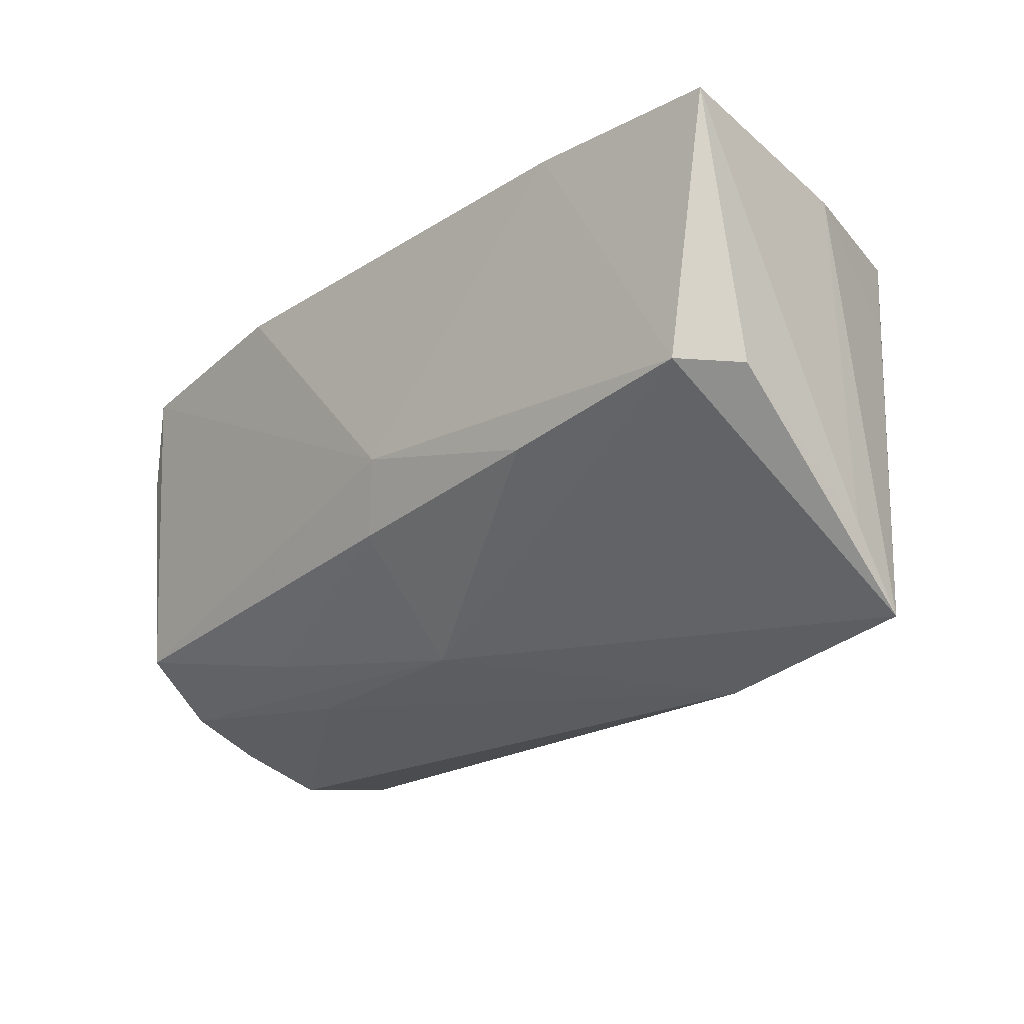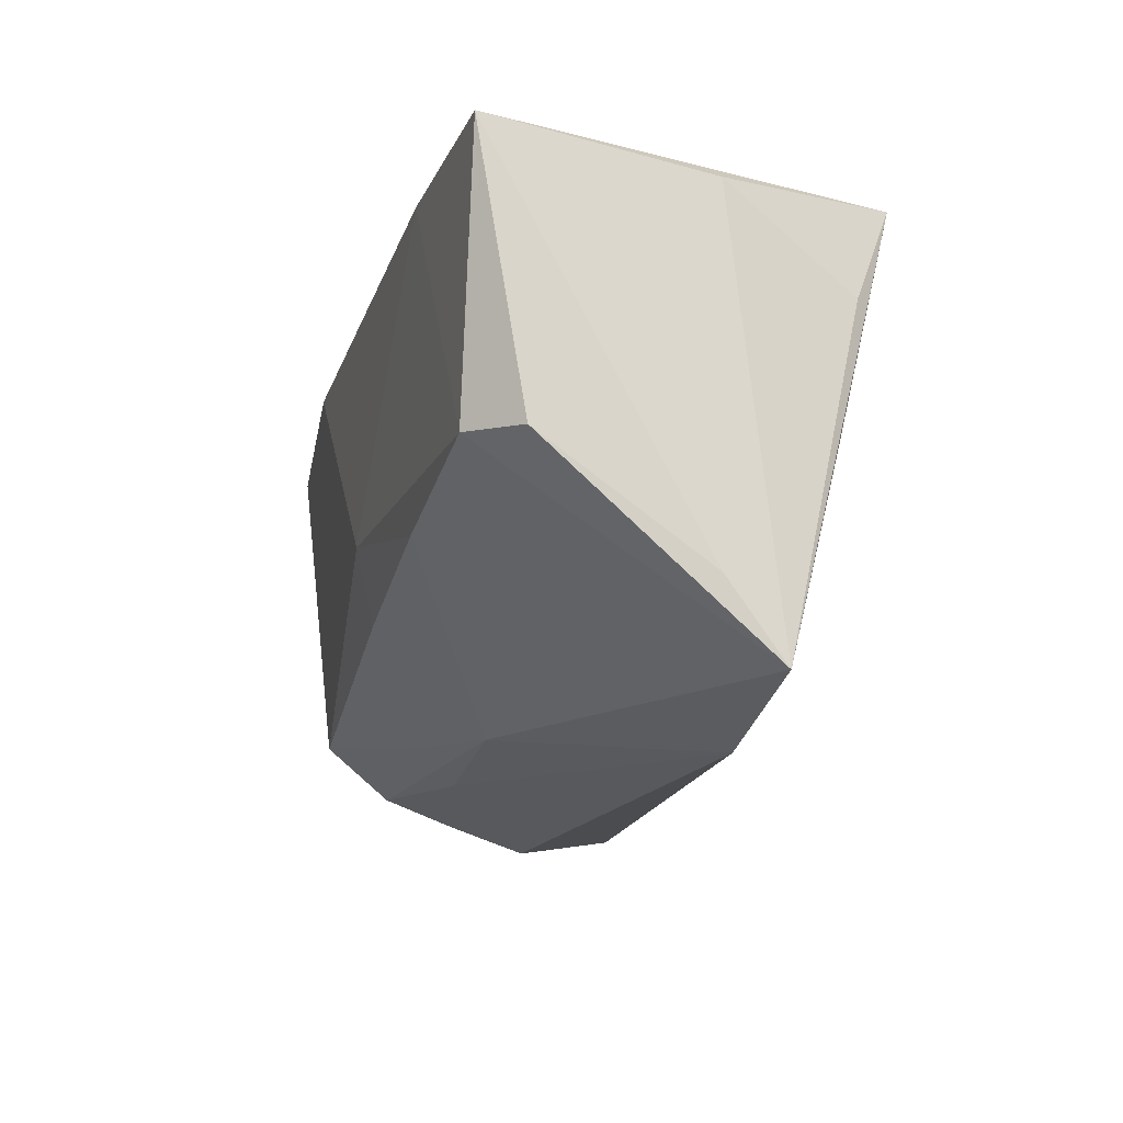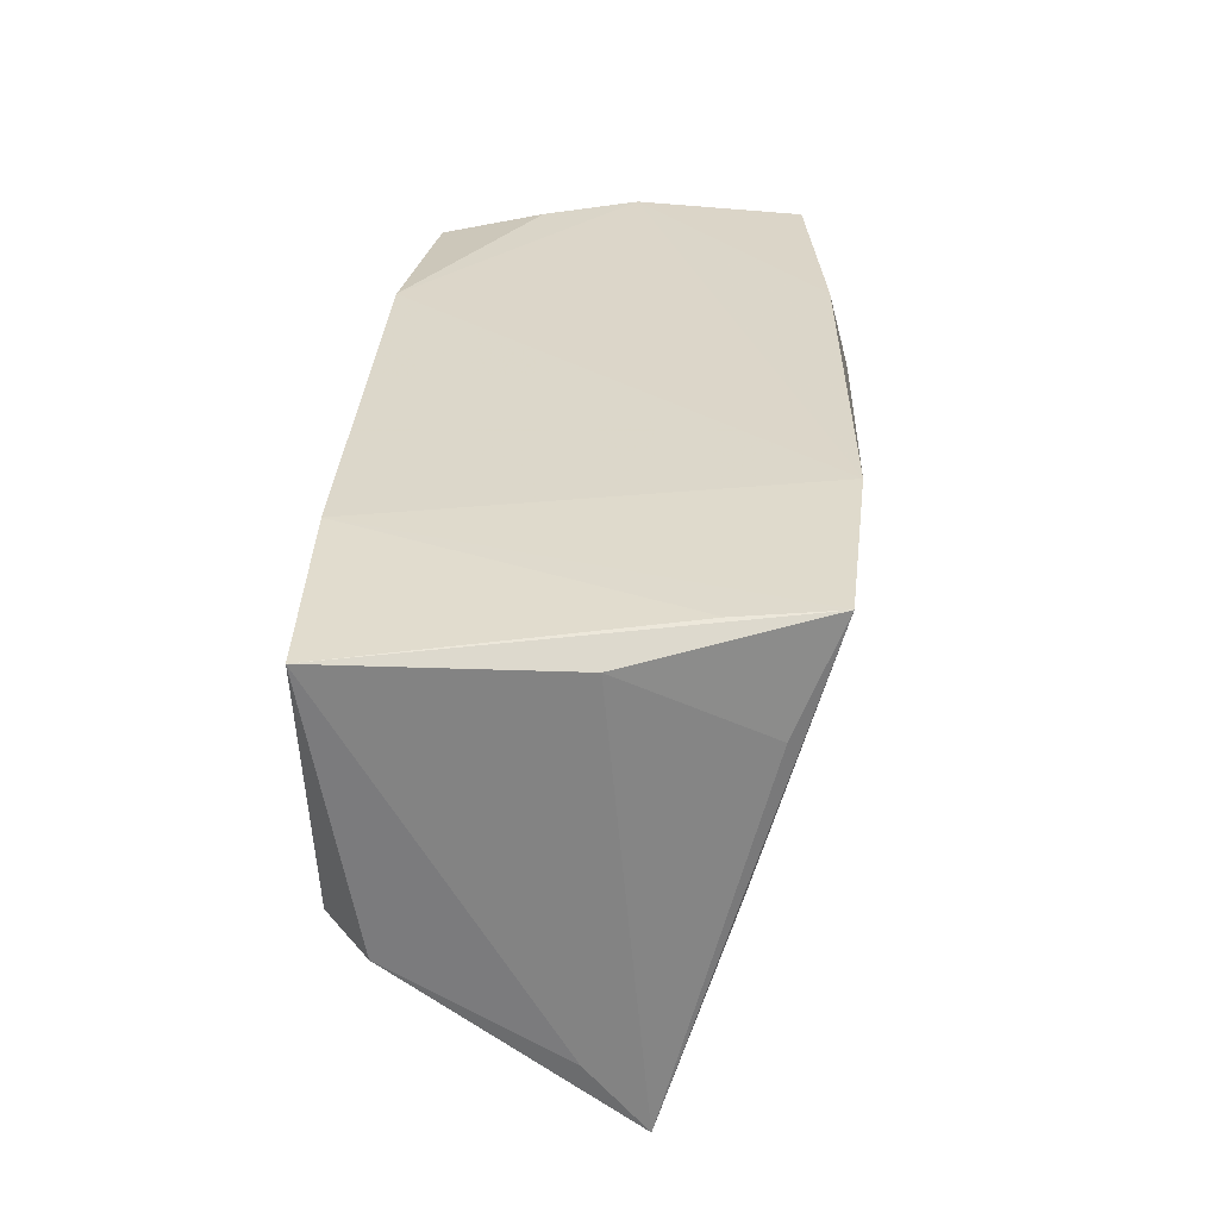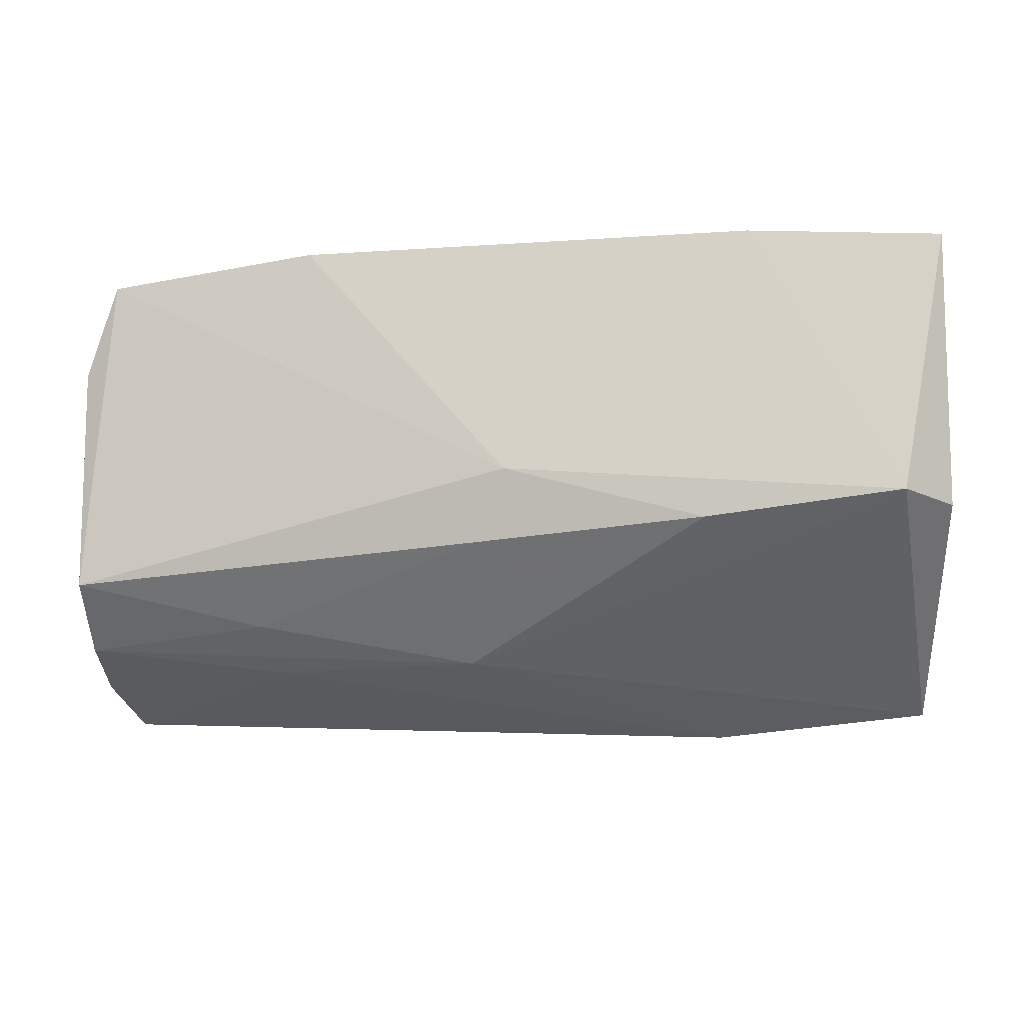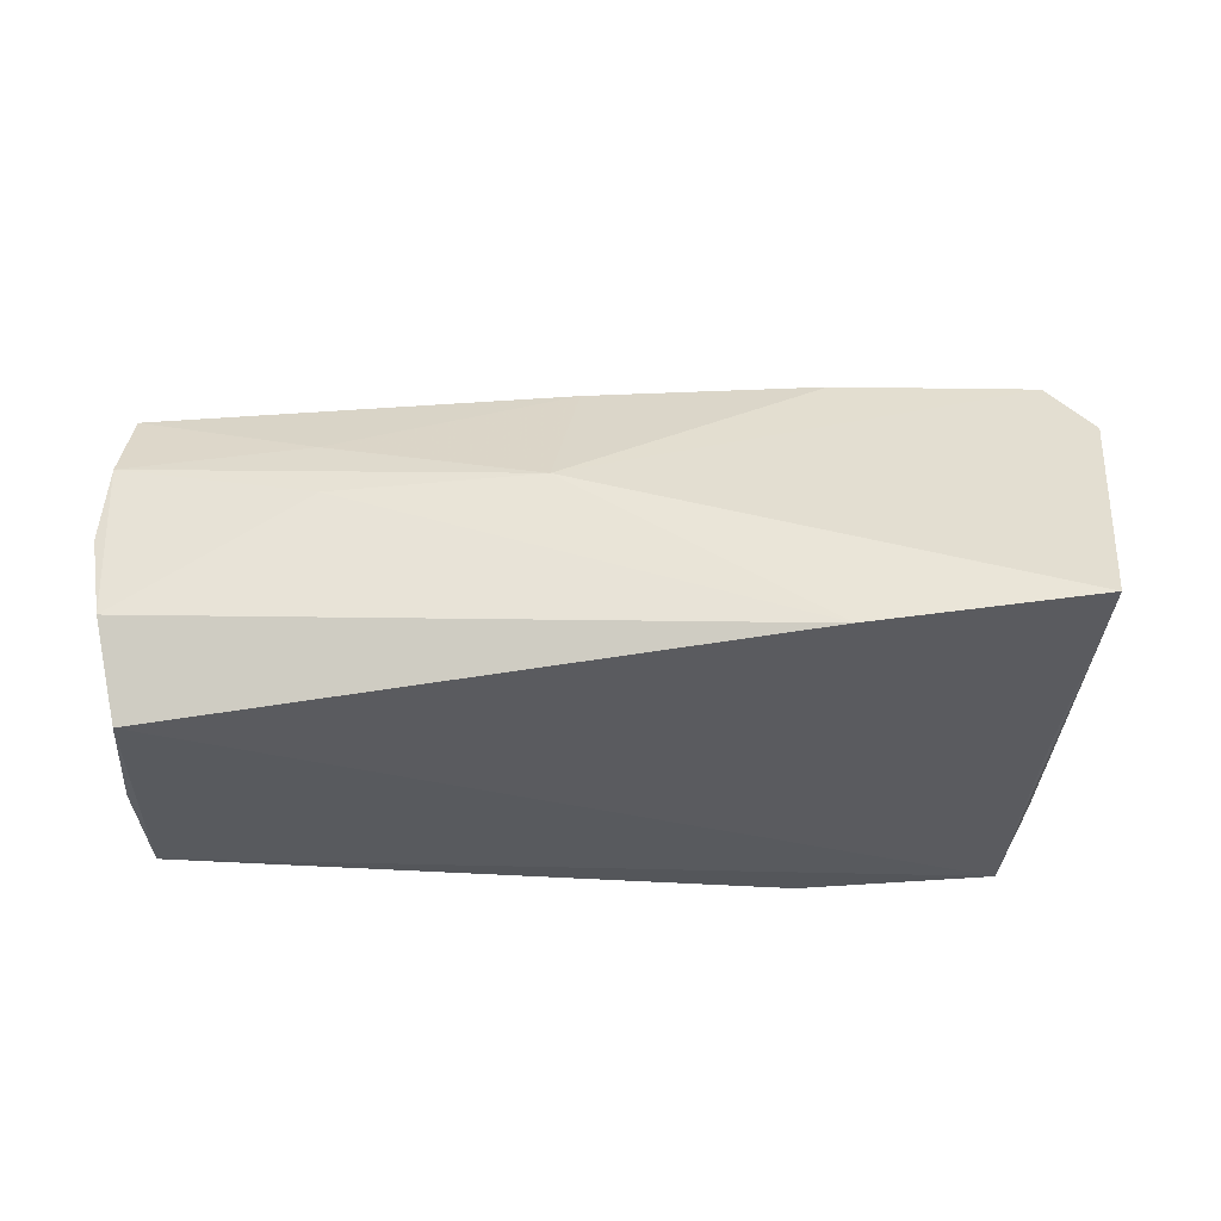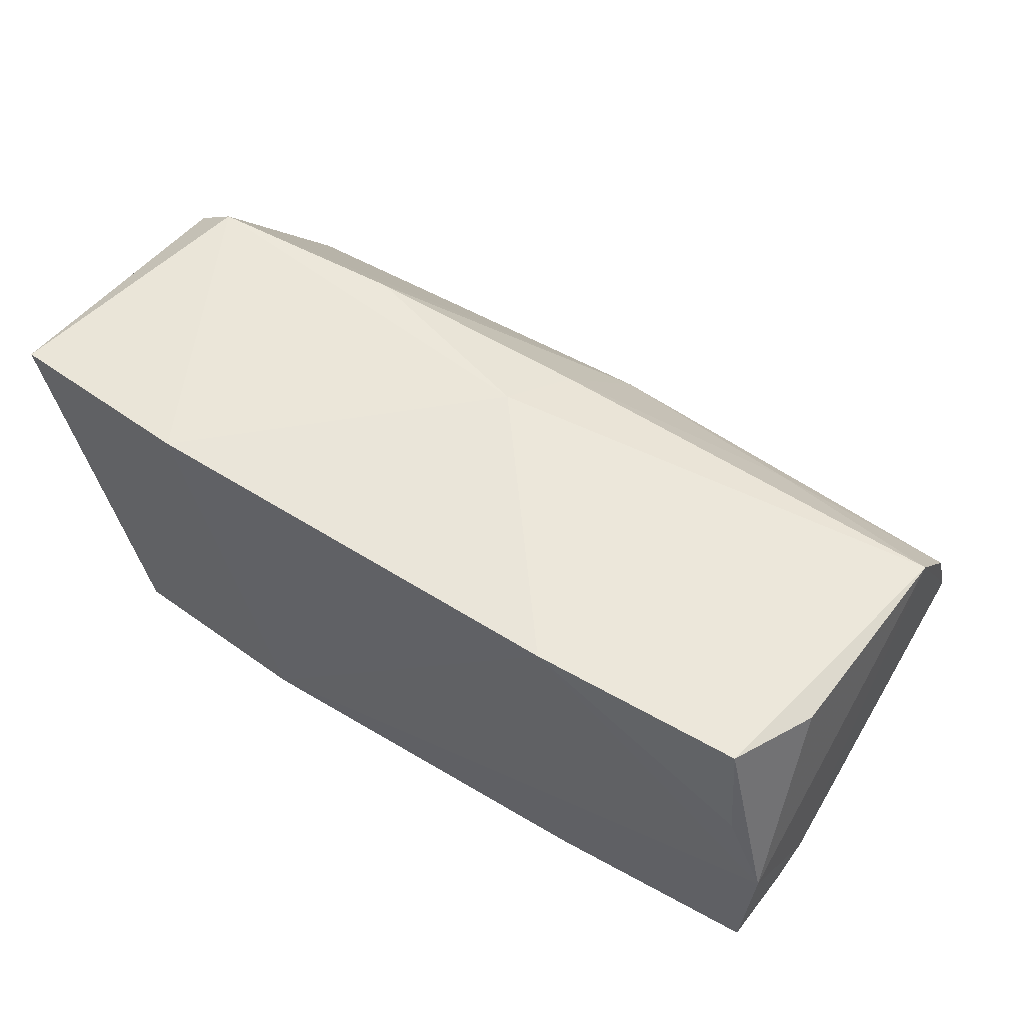
<metadata>
{"format":"obj","ext":"obj","renderer":"f3d","projection":"perspective","resolution":1024,"background":"white","views":[{"elev":-23.1,"azim":46.1,"up":"+Y"},{"elev":-17.7,"azim":75.1,"up":"+Y"},{"elev":32.5,"azim":94.7,"up":"+Y"},{"elev":-13.8,"azim":5.2,"up":"+Y"},{"elev":-18.4,"azim":5.6,"up":"+Z"},{"elev":58.7,"azim":-144.4,"up":"+Z"}]}
</metadata>
<code>
v -0.05087 -0.01737 0.01968
v -0.0009267 -0.01356 0.02252
v -0.05105 0.0007879 -0.02657
v -0.05148 -0.02746 0.001898
v 0.04519 0.02471 -0.02557
v -0.05037 0.009132 0.0222
v -0.04737 -0.02937 -0.01949
v -0.02146 0.02278 0.02645
v 0.04998 -0.004425 -0.01697
v 0.002804 -0.0051 0.02537
v 0.05313 0.02208 -0.003603
v -0.05034 -0.0139 -0.02277
v 0.05526 -0.03107 -0.008641
v -0.04855 0.0217 0.01231
v -0.05272 0.01025 -0.02237
v 0.02692 -0.01119 0.02347
v -0.02889 -0.02196 0.01394
v -0.05264 0.02103 -0.01976
v 0.02115 0.02471 -0.02657
v -0.04938 -0.03113 -0.007738
v -0.0262 0.02253 -0.02331
v -0.05103 -0.0242 0.01127
v -0.05395 0.009748 -0.01021
v 0.04853 0.01217 -0.02018
v 0.04734 0.02469 -0.01411
v 0.05676 0.02394 0.02356
v 0.05099 -0.008268 0.0234
v 0.05593 -0.02206 -0.001739
v 0.03295 0.02471 0.02484
v 0.02873 -0.03333 -0.01185
v -0.02745 -0.02664 0.006818
v 0.05703 -0.009112 0.01804
v -0.002739 -0.02609 0.008224
v -0.04633 0.01973 0.02475
v -0.0536 0.02165 0.0009027
f 23 1 35
f 35 8 19
f 5 25 26
f 30 13 33
f 13 27 33
f 15 12 23
f 19 8 29
f 26 25 29
f 29 27 26
f 29 5 19
f 25 5 29
f 9 13 30
f 30 5 9
f 9 5 13
f 19 5 3
f 12 15 3
f 11 5 26
f 26 27 32
f 32 27 13
f 16 33 27
f 30 20 7
f 7 20 12
f 7 5 30
f 12 3 7
f 7 3 5
f 30 33 31
f 31 20 30
f 18 3 15
f 18 15 23
f 23 35 18
f 10 29 8
f 27 29 10
f 10 16 27
f 10 34 1
f 8 34 10
f 6 35 1
f 1 34 6
f 6 34 35
f 8 35 14
f 14 34 8
f 35 34 14
f 13 5 24
f 24 11 13
f 5 11 24
f 26 32 28
f 28 32 13
f 28 11 26
f 13 11 28
f 20 31 22
f 22 17 1
f 22 31 33
f 33 17 22
f 21 35 19
f 21 18 35
f 19 3 21
f 3 18 21
f 2 10 1
f 16 10 2
f 1 17 2
f 33 16 2
f 2 17 33
f 20 22 4
f 23 12 4
f 12 20 4
f 4 1 23
f 4 22 1

</code>
